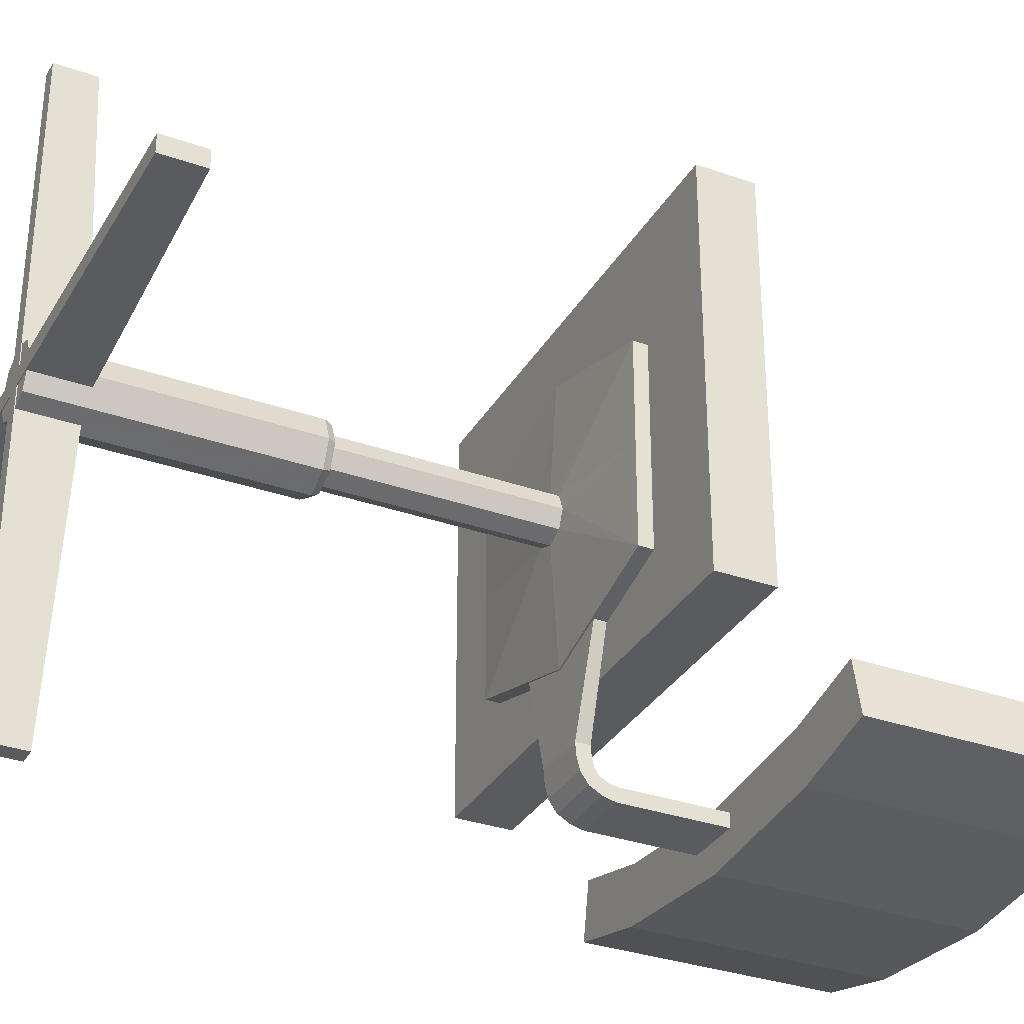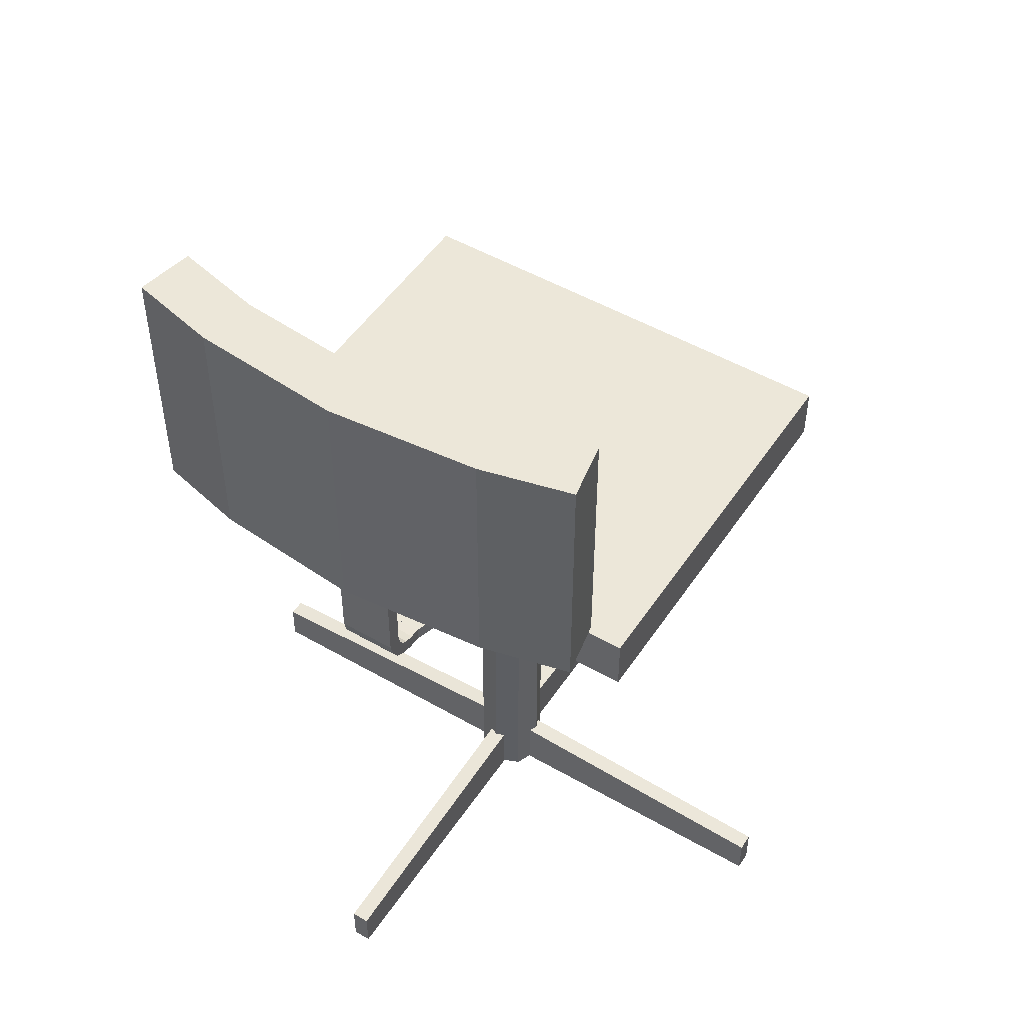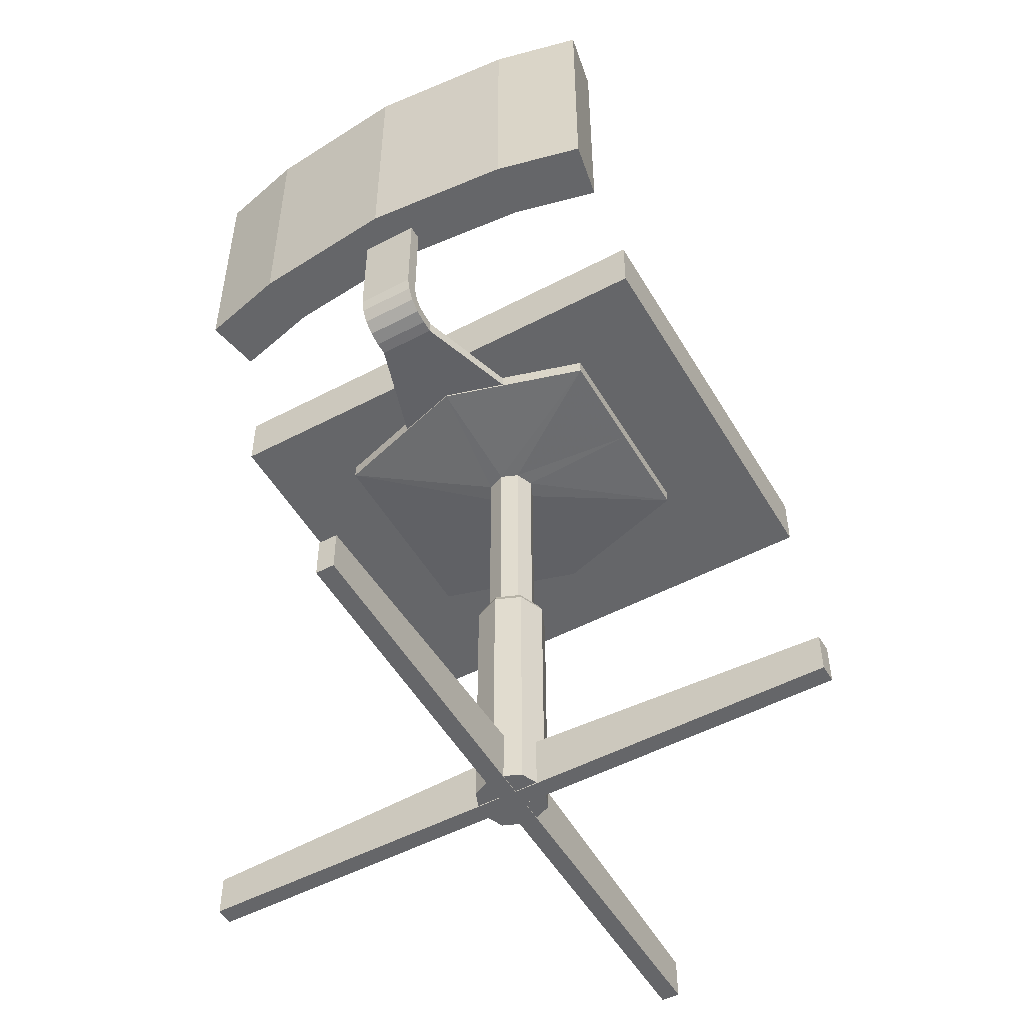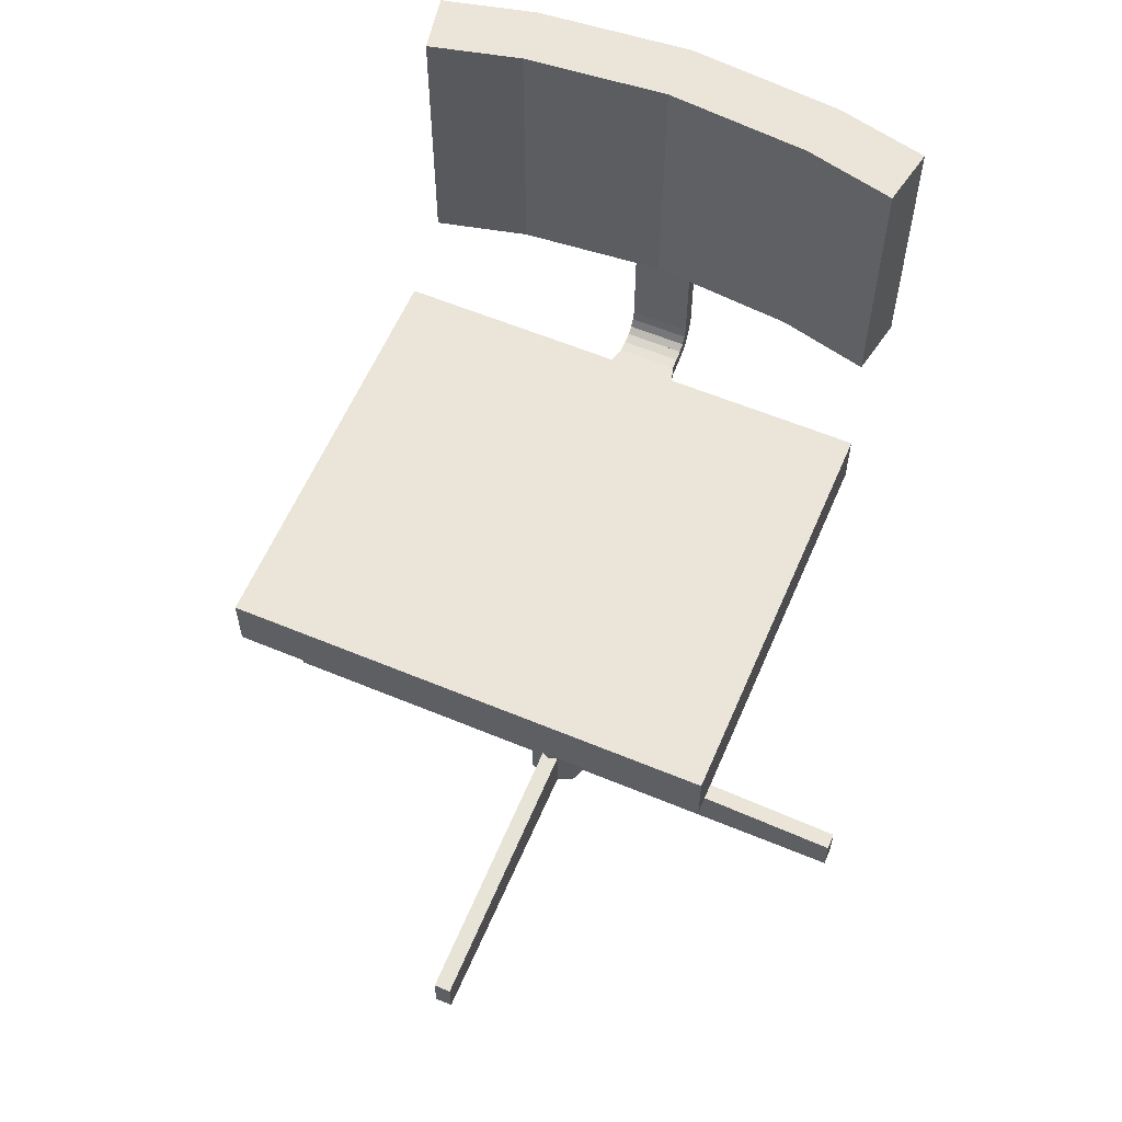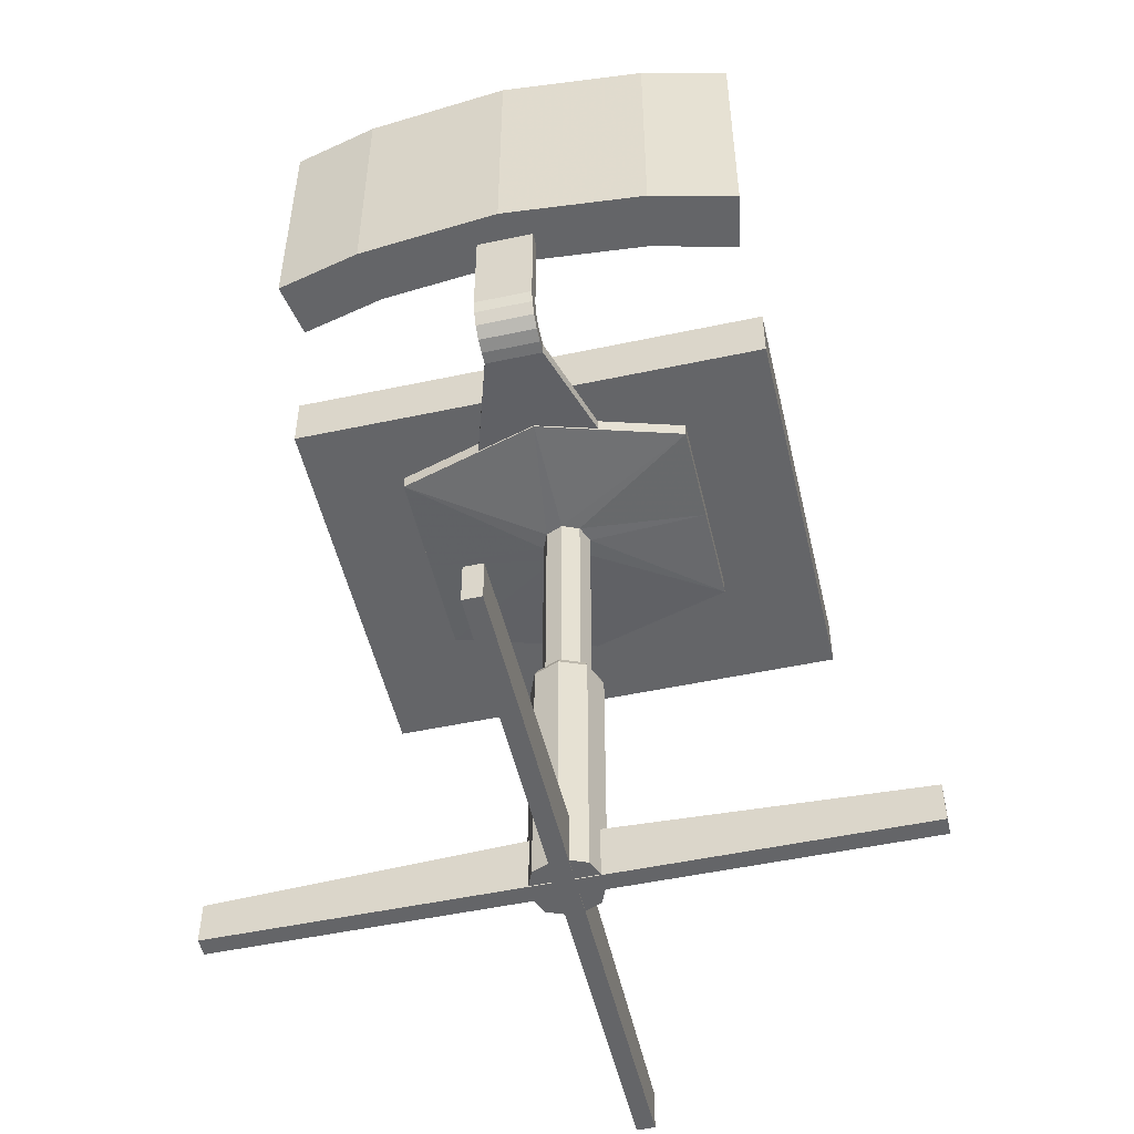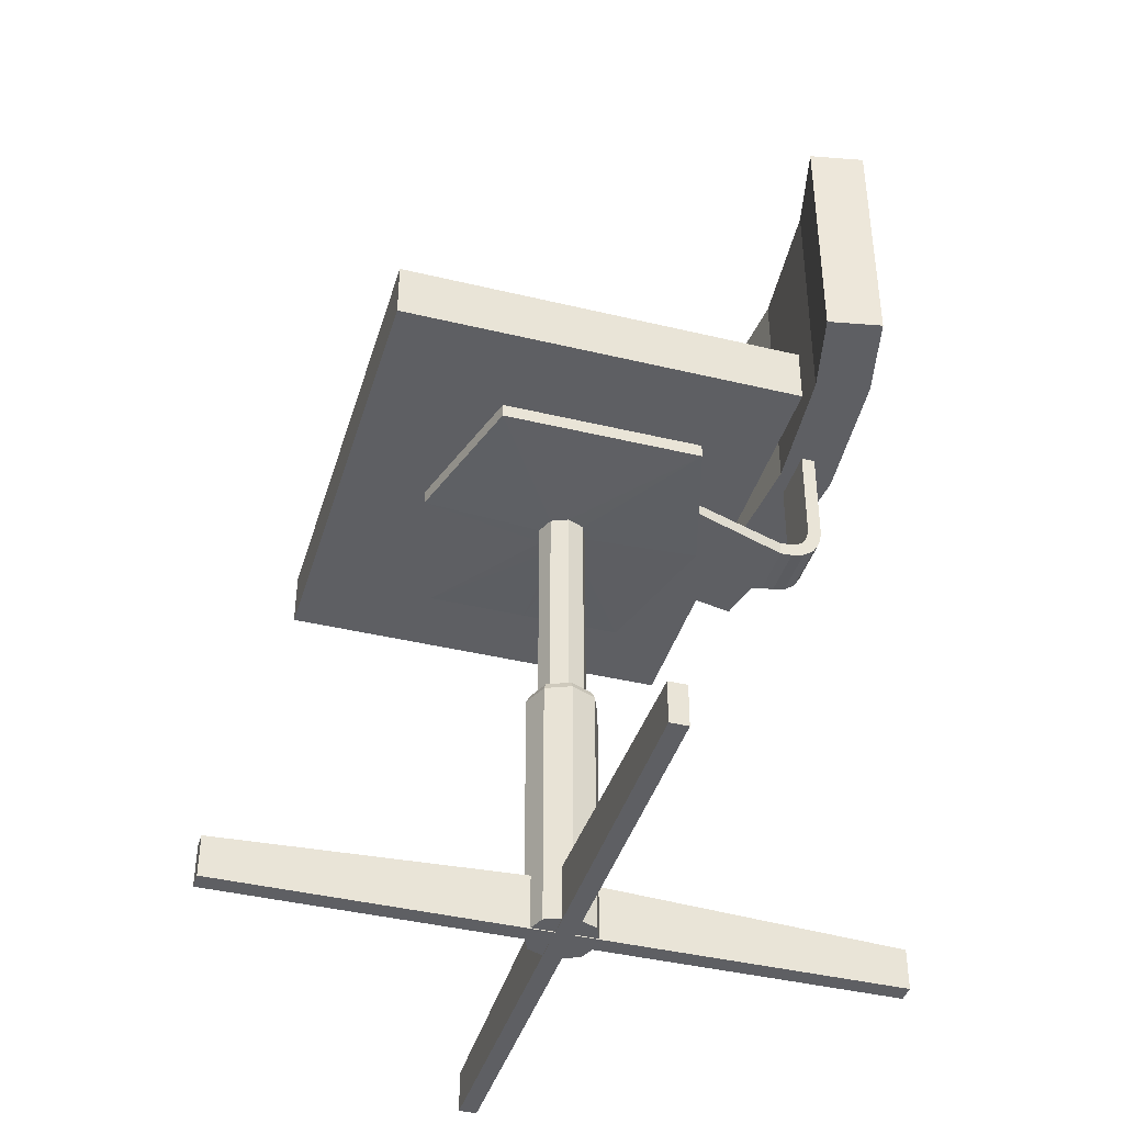
<metadata>
{"format":"obj","ext":"obj","renderer":"f3d","projection":"perspective","resolution":1024,"background":"white","views":[{"elev":-32.6,"azim":64.0,"up":"+Z"},{"elev":50.0,"azim":-147.6,"up":"+Y"},{"elev":-51.8,"azim":-150.3,"up":"+Y"},{"elev":59.6,"azim":23.1,"up":"+Y"},{"elev":-51.6,"azim":-167.0,"up":"+Y"},{"elev":-40.9,"azim":73.6,"up":"+Y"}]}
</metadata>
<code>
v 0.2529 0.1582 -0.1561
v -0.2529 0.1582 -0.1561
v -0.2529 0.4485 -0.1561
v -0.2651 0.4485 -0.2195
v -0.2651 0.1582 -0.2195
v 0.2651 0.4485 -0.2195
v 0.2651 0.1582 -0.2195
v 0.2529 0.4485 -0.1561
v 0.1661 0.4485 -0.2433
v 0.1661 0.1582 -0.2433
v 0.1547 0.1582 -0.1798
v 0.1547 0.4485 -0.1798
v 8.8e-07 0.4485 -0.1936
v 8.8e-07 0.1582 -0.1936
v 8.8e-07 0.1582 -0.2581
v 8.8e-07 0.4485 -0.2581
v -0.1547 0.4485 -0.1798
v -0.1547 0.1582 -0.1798
v -0.1661 0.1582 -0.2433
v -0.1661 0.4485 -0.2433
v -0.03225 0.2724 -0.2084
v -0.03226 0.2723 -0.2245
v 0.03225 0.2723 -0.2245
v 0.03225 0.2724 -0.2084
v -0.03225 0.04084 -0.2083
v -0.03226 0.03888 -0.2243
v 0.03225 0.03888 -0.2243
v 0.03225 0.04084 -0.2083
v -0.03225 0.03034 -0.2058
v -0.03226 0.0244 -0.2207
v 0.03225 0.0244 -0.2208
v 0.03225 0.03034 -0.2058
v -0.03225 0.02161 -0.201
v -0.03226 0.01072 -0.2129
v 0.03225 0.01072 -0.2129
v 0.03225 0.02161 -0.201
v -0.03225 0.01652 -0.1934
v -0.03225 0.001785 -0.2
v 0.03225 0.001785 -0.2
v 0.03225 0.01652 -0.1934
v -0.03225 0.01406 -0.1828
v -0.03225 -0.001874 -0.1853
v 0.03225 -0.001876 -0.1853
v 0.03225 0.01406 -0.1829
v -0.03225 0.01329 -0.1711
v -0.03225 -0.002826 -0.1716
v 0.03225 -0.002827 -0.1716
v 0.03226 0.01329 -0.1711
v -0.08032 0.01331 -0.01999
v -0.08033 0.0007995 -0.01999
v 0.08035 0.0007985 -0.01999
v 0.08035 0.01331 -0.02
v -0.01007 -0.5515 0.4544
v -0.01009 -0.5046 -0.2874
v 0.01009 -0.5515 0.4544
v 0.01007 -0.5515 -0.2874
v -0.01009 -0.5515 -0.2874
v 0.01009 -0.5046 0.4544
v -0.01007 -0.5046 0.4544
v 0.01007 -0.5046 -0.2874
v -0.01008 -0.5515 0.0835
v -0.01008 -0.487 0.0835
v 0.01008 -0.5515 0.0835
v 0.01008 -0.487 0.0835
v -0.3709 -0.5046 0.0936
v -0.3709 -0.5515 0.0936
v -0.3709 -0.5515 0.07344
v -0.3709 -0.5046 0.07344
v 0.3709 -0.5046 0.07341
v 0.3709 -0.5515 0.07341
v 0.3709 -0.5515 0.09356
v 0.3709 -0.5046 0.09356
v -1.7e-07 -0.487 0.09358
v -1.7e-07 -0.487 0.07342
v -1.7e-07 -0.5515 0.07342
v -1.7e-07 -0.5515 0.09358
v -0.04012 -0.5506 0.0835
v -0.02837 -0.5506 0.1119
v -1.23e-06 -0.5506 0.1236
v 0.02837 -0.5506 0.1119
v 0.04012 -0.5506 0.08351
v 0.02837 -0.5506 0.05514
v 5.09e-06 -0.5506 0.04339
v -0.02836 -0.5506 0.05513
v -0.04012 -0.2603 0.0835
v -0.02837 -0.2603 0.1119
v -1.23e-06 -0.2603 0.1236
v 0.02837 -0.2603 0.1119
v 0.04012 -0.2603 0.08351
v 0.02837 -0.2603 0.05514
v 5.09e-06 -0.2603 0.04339
v -0.02836 -0.2603 0.05513
v -0.02553 -0.2522 0.05797
v 4.04e-06 -0.2522 0.0474
v 0.02553 -0.2522 0.05797
v 0.0361 -0.2522 0.08351
v 0.02553 -0.2522 0.109
v -1.23e-06 -0.2522 0.1196
v -0.02553 -0.2522 0.109
v -0.03611 -0.2522 0.0835
v -0.01914 -0.2522 0.06435
v 1.93e-06 -0.2522 0.05642
v 0.01915 -0.2522 0.06436
v 0.02708 -0.2522 0.0835
v 0.01915 -0.2522 0.1027
v -1.7e-07 -0.2522 0.1106
v -0.01915 -0.2522 0.1026
v -0.02708 -0.2522 0.0835
v -0.01914 -0.01029 0.06435
v 1.93e-06 -0.01029 0.05642
v 0.01915 -0.01029 0.06436
v 0.02708 -0.01029 0.0835
v 0.01915 -0.01029 0.1027
v -1.7e-07 -0.01029 0.1106
v -0.01915 -0.01029 0.1026
v -0.02708 -0.01029 0.0835
v -0.1613 -0.002224 -0.0314
v 1.772e-05 -0.002224 -0.07897
v 0.1613 -0.002224 -0.03137
v 0.1613 -0.002224 0.08351
v 0.1613 -0.002224 0.1984
v -4.38e-06 -0.002224 0.246
v -0.1613 -0.002224 0.1984
v -0.1613 -0.002224 0.08351
v -0.1613 0.0139 -0.0314
v 1.772e-05 0.0139 -0.07897
v 0.1613 0.0139 -0.03137
v 0.1613 0.0139 0.08351
v 0.1613 0.0139 0.1984
v -4.38e-06 0.0139 0.246
v -0.1613 0.0139 0.1984
v -0.1613 0.0139 0.08351
v 0.1613 0.0139 0.08351
v -0.1613 0.0139 0.08351
v -0.2661 0.0139 -0.1113
v 3.246e-05 0.0139 -0.1113
v 0.2661 0.0139 -0.1113
v 0.2661 0.0139 0.1155
v 0.2661 0.0139 0.3424
v -7.54e-06 0.0139 0.3424
v -0.2661 0.0139 0.3424
v -0.2661 0.0139 0.1155
v -0.2661 0.07841 -0.1113
v 3.246e-05 0.07841 -0.1113
v 0.2661 0.07841 -0.1113
v 0.2661 0.07841 0.1155
v 0.2661 0.07841 0.3424
v -7.54e-06 0.07841 0.3424
v -0.2661 0.07841 0.3424
v -0.2661 0.07841 0.1155
v 1.93e-06 0.07841 0.1155
f 1 7 6
f 8 1 6
f 5 2 3
f 4 5 3
f 13 12 9
f 16 13 9
f 17 13 16
f 20 17 16
f 20 4 3
f 17 20 3
f 12 8 6
f 9 12 6
f 15 10 11
f 14 15 11
f 19 15 14
f 18 19 14
f 18 2 5
f 19 18 5
f 10 7 1
f 11 10 1
f 16 9 10
f 15 16 10
f 20 16 15
f 19 20 15
f 19 5 4
f 20 19 4
f 9 6 7
f 10 9 7
f 14 11 12
f 13 14 12
f 18 14 13
f 17 18 13
f 17 3 2
f 18 17 2
f 11 1 8
f 12 11 8
f 23 22 21
f 24 23 21
f 27 26 25
f 28 27 25
f 26 25 21
f 22 26 21
f 27 26 22
f 23 27 22
f 28 27 23
f 24 28 23
f 25 28 24
f 21 25 24
f 31 30 29
f 32 31 29
f 30 29 25
f 26 30 25
f 31 30 26
f 27 31 26
f 32 31 27
f 28 32 27
f 29 32 28
f 25 29 28
f 35 34 33
f 36 35 33
f 34 33 29
f 30 34 29
f 35 34 30
f 31 35 30
f 36 35 31
f 32 36 31
f 33 36 32
f 29 33 32
f 39 38 37
f 40 39 37
f 38 37 33
f 34 38 33
f 39 38 34
f 35 39 34
f 40 39 35
f 36 40 35
f 37 40 36
f 33 37 36
f 43 42 41
f 44 43 41
f 42 41 37
f 38 42 37
f 43 42 38
f 39 43 38
f 44 43 39
f 40 44 39
f 41 44 40
f 37 41 40
f 47 46 45
f 48 47 45
f 46 45 41
f 42 46 41
f 47 46 42
f 43 47 42
f 48 47 43
f 44 48 43
f 45 48 44
f 41 45 44
f 51 50 49
f 52 51 49
f 50 49 45
f 46 50 45
f 51 50 46
f 47 51 46
f 52 51 47
f 48 52 47
f 49 52 48
f 45 49 48
f 53 55 58
f 59 53 58
f 64 60 54
f 62 64 54
f 62 59 58
f 64 62 58
f 61 57 56
f 63 61 56
f 63 55 53
f 61 63 53
f 64 58 55
f 63 64 55
f 63 56 60
f 64 63 60
f 62 54 57
f 61 62 57
f 61 53 59
f 62 61 59
f 67 66 65
f 68 67 65
f 71 70 69
f 72 71 69
f 73 72 69
f 74 73 69
f 74 68 65
f 73 74 65
f 75 70 71
f 76 75 71
f 76 66 67
f 75 76 67
f 73 65 66
f 76 73 66
f 76 71 72
f 73 76 72
f 74 69 70
f 75 74 70
f 75 67 68
f 74 75 68
f 79 78 77
f 80 79 77
f 81 80 77
f 82 81 77
f 83 82 77
f 84 83 77
f 86 85 77
f 78 86 77
f 87 86 78
f 79 87 78
f 88 87 79
f 80 88 79
f 89 88 80
f 81 89 80
f 90 89 81
f 82 90 81
f 91 90 82
f 83 91 82
f 92 91 83
f 84 92 83
f 85 92 84
f 77 85 84
f 93 94 91
f 92 93 91
f 94 95 90
f 91 94 90
f 95 96 89
f 90 95 89
f 96 97 88
f 89 96 88
f 97 98 87
f 88 97 87
f 98 99 86
f 87 98 86
f 99 100 85
f 86 99 85
f 100 93 92
f 85 100 92
f 101 102 94
f 93 101 94
f 102 103 95
f 94 102 95
f 103 104 96
f 95 103 96
f 104 105 97
f 96 104 97
f 105 106 98
f 97 105 98
f 106 107 99
f 98 106 99
f 107 108 100
f 99 107 100
f 108 101 93
f 100 108 93
f 109 110 102
f 101 109 102
f 110 111 103
f 102 110 103
f 111 112 104
f 103 111 104
f 112 113 105
f 104 112 105
f 113 114 106
f 105 113 106
f 114 115 107
f 106 114 107
f 115 116 108
f 107 115 108
f 116 109 101
f 108 116 101
f 57 54 60
f 56 57 60
f 117 118 110
f 109 117 110
f 118 119 111
f 110 118 111
f 119 120 112
f 111 119 112
f 120 121 113
f 112 120 113
f 121 122 114
f 113 121 114
f 122 123 115
f 114 122 115
f 123 124 116
f 115 123 116
f 124 117 109
f 116 124 109
f 125 126 118
f 117 125 118
f 126 127 119
f 118 126 119
f 127 128 120
f 119 127 120
f 128 129 121
f 120 128 121
f 129 130 122
f 121 129 122
f 130 131 123
f 122 130 123
f 131 132 124
f 123 131 124
f 132 125 117
f 124 132 117
f 135 136 126
f 125 135 126
f 136 137 127
f 126 136 127
f 137 138 133
f 127 137 133
f 138 139 129
f 133 138 129
f 139 140 130
f 129 139 130
f 140 141 131
f 130 140 131
f 141 142 134
f 131 141 134
f 142 135 125
f 134 142 125
f 143 144 136
f 135 143 136
f 144 145 137
f 136 144 137
f 145 146 138
f 137 145 138
f 146 147 139
f 138 146 139
f 147 148 140
f 139 147 140
f 148 149 141
f 140 148 141
f 149 150 142
f 141 149 142
f 150 143 135
f 142 150 135
f 144 143 151
f 145 144 151
f 146 145 151
f 147 146 151
f 148 147 151
f 149 148 151
f 150 149 151
f 143 150 151

</code>
